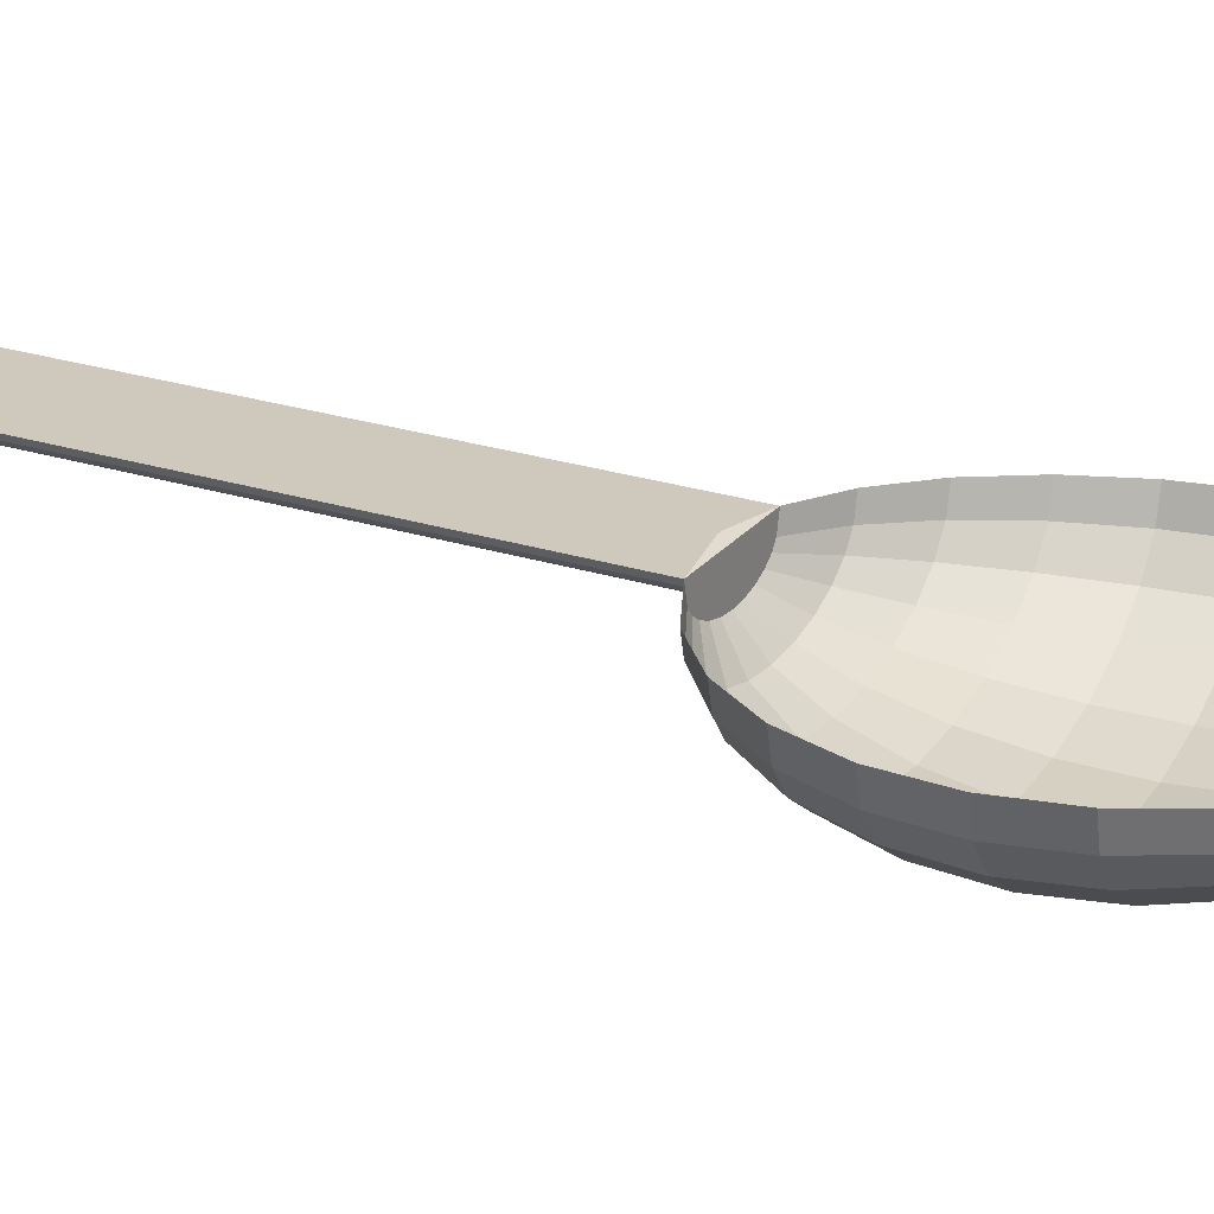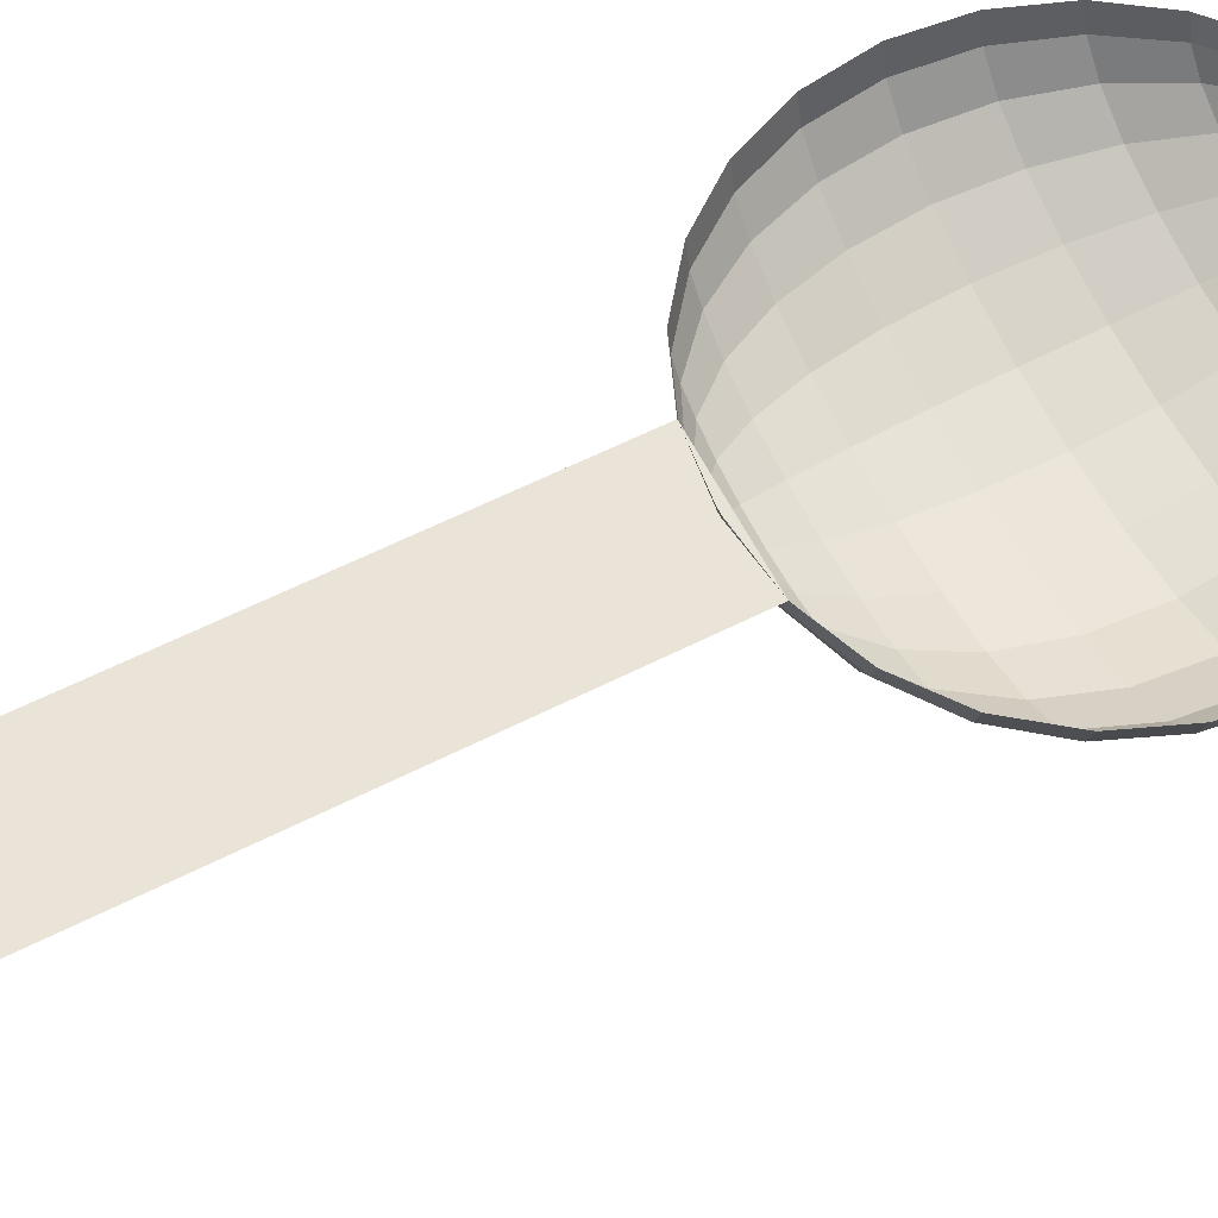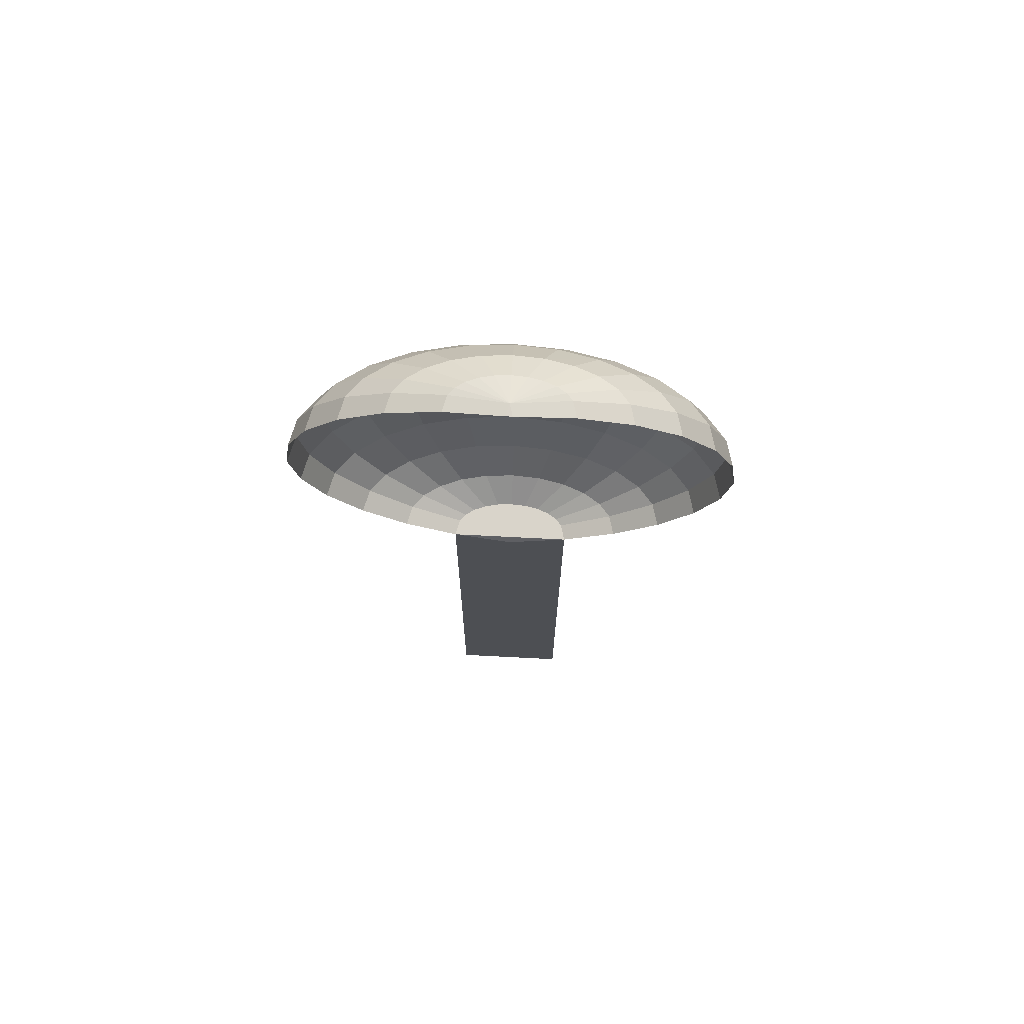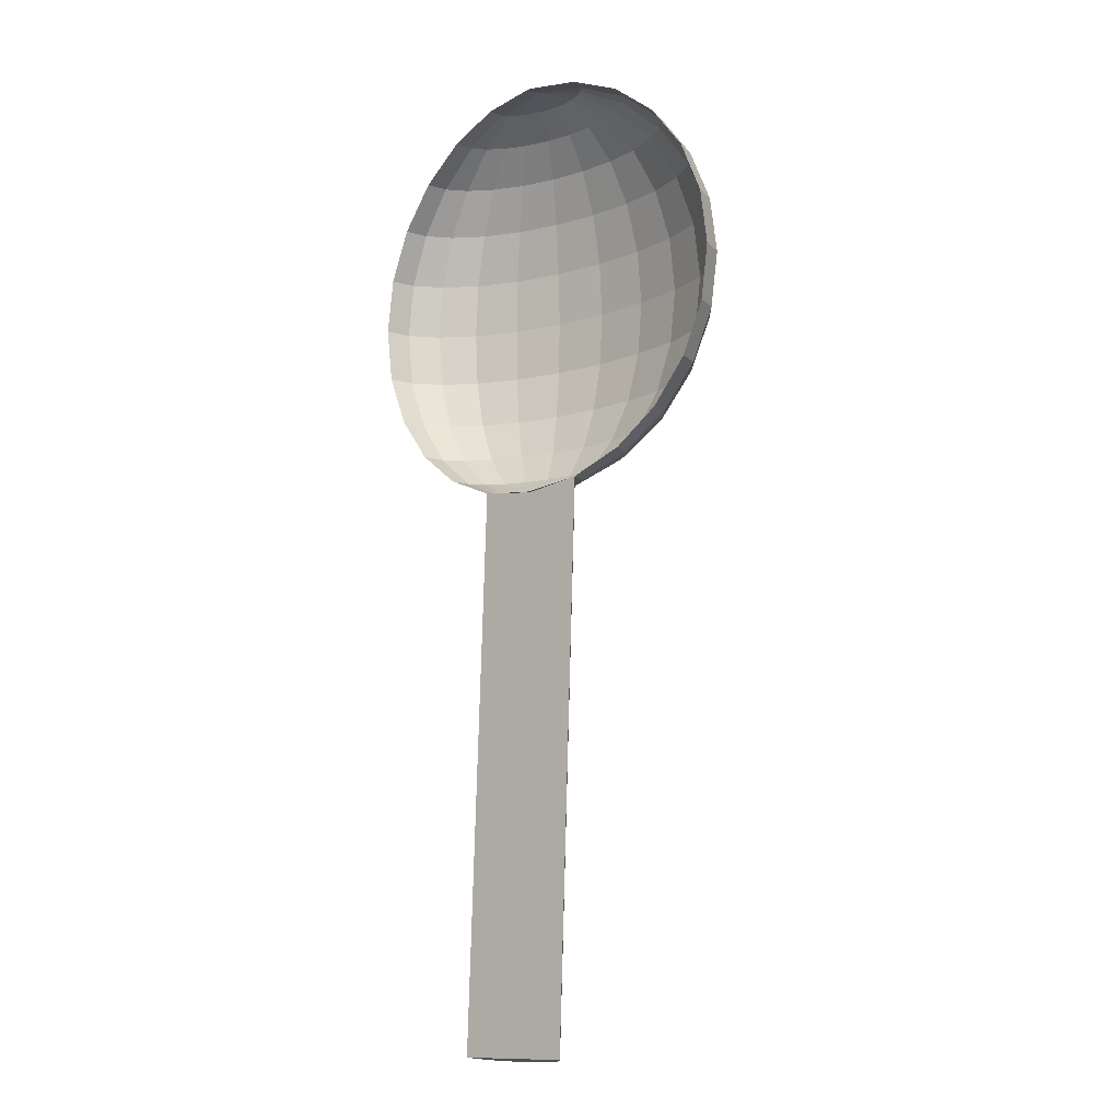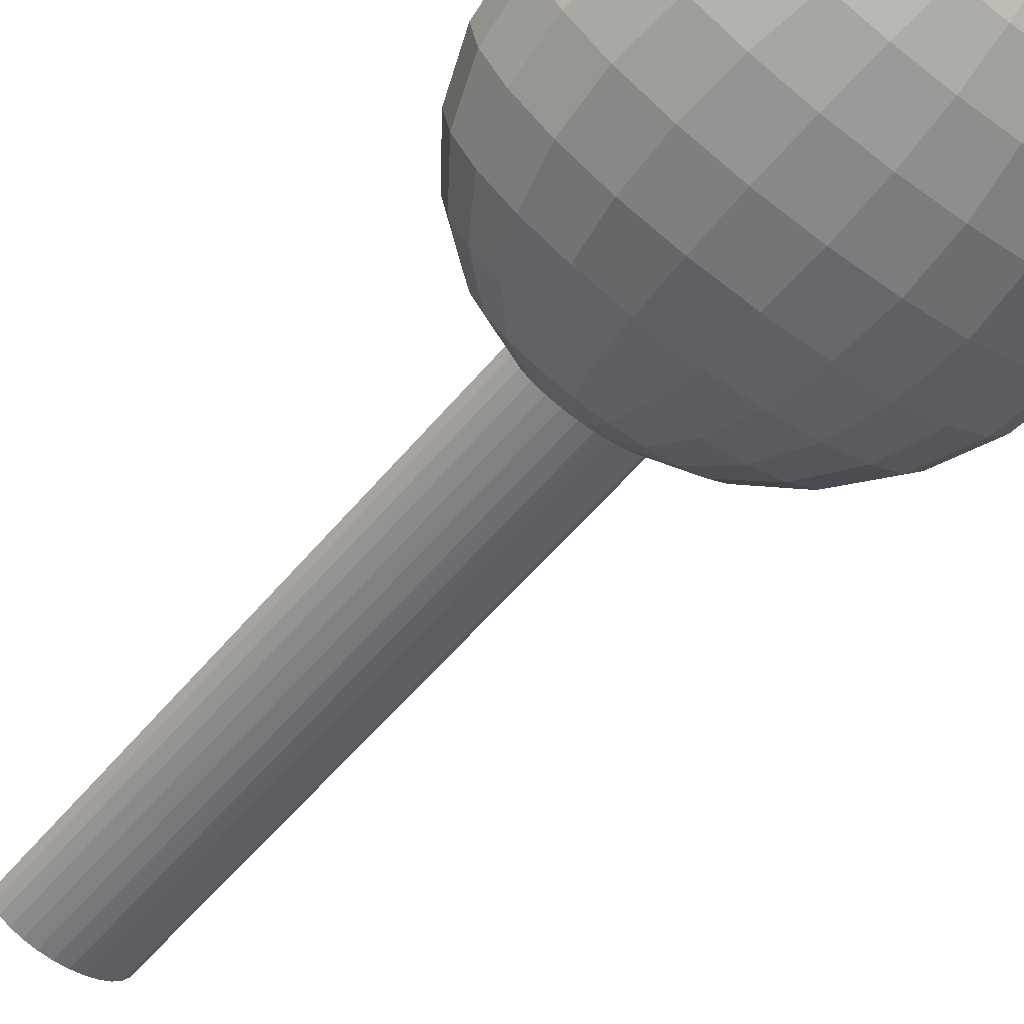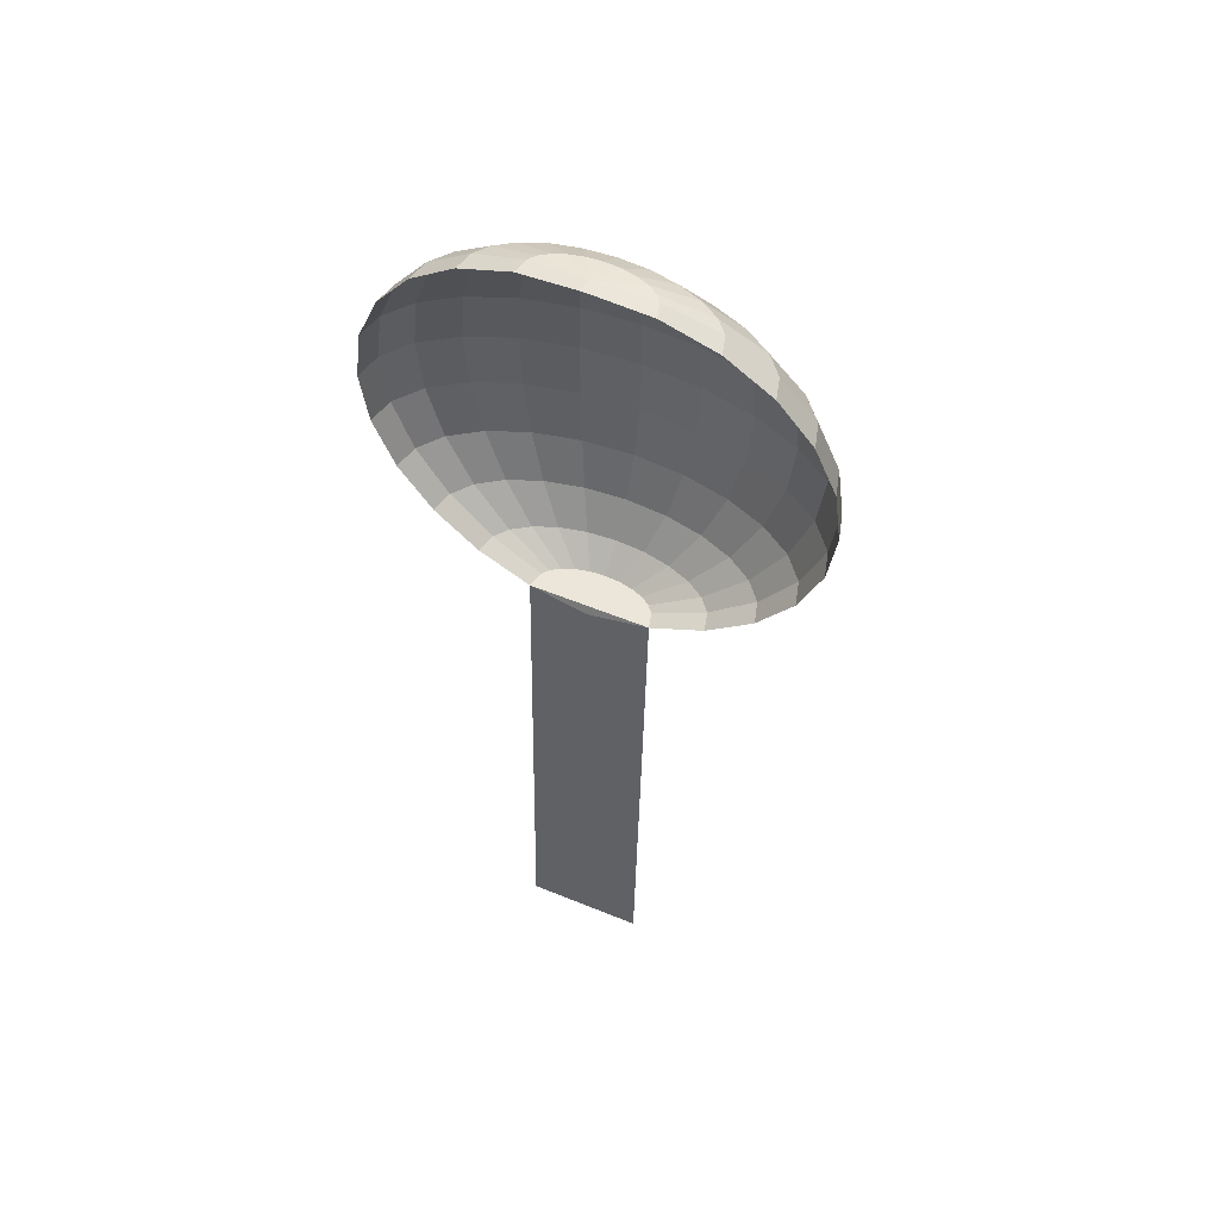
<metadata>
{"format":"obj","ext":"obj","renderer":"f3d","projection":"perspective","resolution":1024,"background":"white","views":[{"elev":21.2,"azim":115.8,"up":"+Z"},{"elev":63.2,"azim":62.2,"up":"+Z"},{"elev":74.8,"azim":2.9,"up":"+Y"},{"elev":-11.7,"azim":40.0,"up":"+Y"},{"elev":-57.7,"azim":141.4,"up":"+Z"},{"elev":56.5,"azim":23.2,"up":"+Y"}]}
</metadata>
<code>
o D00674
v 0.02841 -2.165 0.2637
v 0.04613 -0.07519 0.1543
v 0.04613 -2.169 0.241
v 0.02841 -0.07143 0.177
v 0.2455 1.516 0.1462
v 0.3933 1.489 0.07232
v 0.4265 1.489 0.09396
v 0.5952 1.408 0.04527
v 0.531 1.408 0.003459
v 0.4474 0.9176 -0.2305
v 0.6355 0.9176 -0.1915
v 0.4545 0.7086 -0.2438
v 0.6493 0.7086 -0.2035
v 0.4265 1.112 -0.1915
v 0.5952 1.112 -0.1566
v 0.4265 0.3048 -0.1915
v 0.4474 0.4996 -0.2305
v 0.5952 0.3048 -0.1566
v 0.6355 0.4996 -0.1915
v 0.3933 0.1376 -0.1296
v 0.531 0.1376 -0.101
v 0.9446 0.3048 0.1453
v 0.999 0.4996 0.04527
v 0.9211 0.3048 0.05571
v 1.024 0.4996 0.1401
v 0.2455 1.112 -0.2035
v 0.2455 1.28 -0.1393
v 0.3933 1.28 -0.1296
v 0.2455 1.408 -0.05567
v 0.35 1.408 -0.04879
v 0.9449 0.7086 -0.05567
v 0.7971 0.4996 -0.1296
v 0.9211 0.4996 -0.04879
v 0.8166 0.7086 -0.1393
v 0.8512 0.3048 -0.02862
v 0.74 0.3048 -0.101
v 0.1505 -0.08345 0.1045
v 0.1969 -2.178 0.1833
v 0.1505 -2.177 0.1911
v 0.1969 -0.08474 0.09662
v 0.2455 -2.179 0.1806
v 0.2455 -0.08518 0.09396
v 0.4474 -0.07143 0.1192
v 0.4627 -0.07143 0.177
v 0.2455 -0.09894 0.1462
v 0.2572 -0.09894 0.1906
v -0.3274 0.1376 0.1536
v -0.1445 0.009248 0.09396
v -0.306 0.1376 0.07232
v -0.163 0.009248 0.1644
v 0.04365 -0.07143 0.1192
v 0.09774 1.489 0.07232
v 0.141 1.489 0.05571
v -0.03997 1.408 0.003459
v 0.04365 1.408 -0.02862
v 0.141 1.408 -0.04879
v -0.03997 1.28 -0.101
v 0.09774 1.28 -0.1296
v 0.4265 -0.07143 0.09396
v 0.4474 1.489 0.1192
v 0.8185 1.28 0.1536
v 0.6355 1.408 0.09396
v 0.7971 1.28 0.07232
v 0.6541 1.408 0.1644
v 0.6493 0.1376 -0.05567
v 0.74 0.1376 0.003459
v 0.531 0.009248 0.003459
v 0.5952 0.009248 0.04527
v -0.1041 0.009248 0.04527
v -0.249 0.1376 0.003459
v 0.06453 -0.07143 0.09396
v 0.04365 1.489 0.1192
v 0.06453 1.489 0.09396
v -0.1041 1.408 0.04527
v -0.1582 1.28 -0.05567
v 0.35 0.009248 -0.04879
v 0.4474 0.009248 -0.02862
v 0.2996 -0.07143 0.04527
v 0.35 -0.07143 0.05571
v 0.2996 1.489 0.04527
v 0.35 1.489 0.05571
v 0.3933 -0.07143 0.07232
v -0.1041 1.112 -0.1566
v -0.249 1.112 -0.101
v -0.1445 0.9176 -0.1915
v -0.306 0.9176 -0.1296
v -0.1582 0.7086 -0.2035
v -0.3255 0.7086 -0.1393
v 0.2455 -0.07143 0.04171
v 0.1914 -0.07143 0.04527
v 0.09774 0.1376 -0.1296
v 0.2455 0.009248 -0.05567
v 0.2455 0.1376 -0.1393
v 0.141 0.009248 -0.04879
v 0.04365 0.009248 -0.02862
v 0.141 -0.07143 0.05571
v 0.1914 1.489 0.04527
v 0.09774 -0.07143 0.07232
v 0.06453 0.3048 -0.1915
v 0.2455 0.3048 -0.2035
v 0.7971 0.1376 0.07232
v 0.8185 0.1376 0.1536
v 0.6355 0.009248 0.09396
v 0.6541 0.009248 0.1644
v 0.2455 0.7086 -0.2576
v 0.04365 0.9176 -0.2305
v 0.03653 0.7086 -0.2438
v 0.2455 0.9176 -0.2438
v -0.43 0.4996 -0.04879
v -0.306 0.4996 -0.1296
v -0.4538 0.7086 -0.05567
v -0.3601 0.3048 -0.02862
v -0.249 0.3048 -0.101
v -0.1582 0.1376 -0.05567
v 0.2339 -0.09894 0.1906
v 0.2942 -2.178 0.1833
v 0.2942 -0.08474 0.09662
v 0.4627 1.489 0.177
v 0.2572 1.516 0.1906
v 0.02841 1.489 0.177
v 0.2339 1.516 0.1906
v -0.03997 0.1376 -0.101
v -0.03997 0.009248 0.003459
v 0.74 1.28 0.003459
v 0.9211 1.112 0.05571
v 0.9211 0.9176 -0.04879
v 0.999 0.9176 0.04527
v 0.8512 1.112 -0.02862
v 0.7971 0.9176 -0.1296
v 0.6493 1.28 -0.05567
v 0.4449 -0.07519 0.1543
v 0.4627 -2.165 0.2637
v 0.4449 -2.169 0.241
v 0.4178 -0.07855 0.134
v 0.4178 -2.172 0.2207
v 0.3824 -0.08135 0.1171
v 0.3824 -2.175 0.2038
v 0.3406 -0.08345 0.1045
v 0.3406 -2.177 0.1911
v -0.1445 1.408 0.09396
v -0.249 1.28 0.003459
v 0.74 1.112 -0.101
v 0.1087 -2.175 0.2038
v 0.07331 -2.172 0.2207
v 0.1087 -0.08135 0.1171
v 0.07331 -0.07855 0.134
v -0.3601 1.112 -0.02862
v -0.5079 0.9176 0.04527
v -0.43 0.9176 -0.04879
v -0.43 1.112 0.05571
v -0.5345 0.7086 0.04171
v -0.5079 0.4996 0.04527
v -0.1445 0.4996 -0.1915
v 0.04365 0.4996 -0.2305
v -0.1041 0.3048 -0.1566
v 0.4474 1.408 -0.02862
v 0.06453 1.112 -0.1915
v 0.9446 1.112 0.1453
v 1.024 0.9176 0.1401
v 1.026 0.7086 0.04171
v -0.3274 1.28 0.1536
v -0.306 1.28 0.07232
v -0.163 1.408 0.1644
v -0.4536 1.112 0.1453
v -0.5599 0.7086 0.1383
v -0.5329 0.4996 0.1401
v -0.4536 0.3048 0.1453
v -0.43 0.3048 0.05571
v 0.531 1.28 -0.101
v 0.2455 0.4996 -0.2438
v 1.051 0.7086 0.1383
v 0.2455 1.489 0.04171
v -0.5329 0.9176 0.1401
f 3 1 2
f 2 1 4
f 5 7 6
f 8 9 6
f 6 7 8
f 10 11 12
f 13 12 11
f 14 15 10
f 11 10 15
f 16 17 18
f 19 18 17
f 20 16 21
f 18 21 16
f 22 24 23
f 23 25 22
f 26 27 14
f 28 14 27
f 27 29 28
f 30 28 29
f 31 33 32
f 32 34 31
f 35 36 33
f 32 33 36
f 19 13 32
f 13 34 32
f 18 19 36
f 32 36 19
f 37 38 39
f 38 37 40
f 40 41 38
f 41 40 42
f 43 44 45
f 46 45 44
f 47 49 48
f 48 50 47
f 50 48 51
f 51 4 50
f 5 53 52
f 53 55 54
f 54 52 53
f 56 58 57
f 57 55 56
f 59 43 45
f 5 60 7
f 61 63 62
f 62 64 61
f 65 66 67
f 68 67 66
f 49 70 69
f 69 48 49
f 51 71 45
f 5 73 72
f 5 52 73
f 52 54 74
f 74 73 52
f 55 57 75
f 75 54 55
f 20 21 76
f 77 76 21
f 78 79 45
f 5 81 80
f 27 58 29
f 58 56 29
f 67 68 82
f 59 82 68
f 82 59 45
f 83 84 75
f 75 57 83
f 85 86 84
f 84 83 85
f 87 88 86
f 86 85 87
f 89 42 90
f 45 90 42
f 91 93 92
f 92 94 91
f 94 90 95
f 96 95 90
f 96 90 45
f 5 97 53
f 89 78 90
f 96 90 78
f 79 96 78
f 82 96 79
f 98 96 82
f 71 98 82
f 59 71 82
f 43 71 59
f 51 71 43
f 4 51 43
f 44 4 43
f 99 100 91
f 100 93 91
f 22 102 101
f 101 24 22
f 103 101 102
f 102 104 103
f 101 66 24
f 35 24 66
f 66 101 68
f 103 68 101
f 105 107 106
f 108 105 106
f 88 110 109
f 109 111 88
f 110 113 112
f 112 109 110
f 114 70 112
f 112 113 114
f 44 4 115
f 115 46 44
f 42 116 41
f 116 42 117
f 76 77 78
f 79 78 77
f 118 60 5
f 5 119 118
f 64 62 60
f 60 118 64
f 5 72 120
f 120 121 5
f 122 95 114
f 123 114 95
f 95 96 123
f 98 123 96
f 98 96 45
f 114 123 70
f 69 70 123
f 123 98 69
f 71 69 98
f 71 98 45
f 63 124 8
f 8 62 63
f 125 127 126
f 126 128 125
f 13 11 129
f 129 34 13
f 124 130 9
f 9 8 124
f 63 125 128
f 128 124 63
f 131 132 133
f 132 131 44
f 134 133 135
f 133 134 131
f 136 135 137
f 135 136 134
f 138 137 139
f 137 138 136
f 21 18 65
f 36 65 18
f 43 103 104
f 104 44 43
f 73 74 140
f 140 72 73
f 54 75 141
f 141 74 54
f 31 34 129
f 129 126 31
f 79 82 45
f 5 6 81
f 115 45 46
f 11 15 142
f 142 129 11
f 117 139 116
f 139 117 138
f 100 16 93
f 20 93 16
f 17 12 19
f 13 19 12
f 116 38 41
f 38 116 139
f 38 139 39
f 39 139 137
f 39 137 143
f 143 137 135
f 143 135 144
f 144 135 3
f 3 135 133
f 3 133 1
f 1 133 132
f 145 144 146
f 144 145 143
f 132 4 1
f 4 132 44
f 147 149 148
f 148 150 147
f 149 111 151
f 151 148 149
f 111 109 152
f 152 151 111
f 77 67 79
f 82 79 67
f 48 69 71
f 71 51 48
f 3 146 144
f 146 3 2
f 153 87 107
f 107 154 153
f 155 153 154
f 99 155 154
f 155 99 122
f 91 122 99
f 91 94 122
f 95 122 94
f 156 30 80
f 80 81 156
f 157 83 57
f 57 58 157
f 106 85 83
f 83 157 106
f 107 87 85
f 85 106 107
f 9 156 81
f 81 6 9
f 61 158 125
f 125 63 61
f 158 159 127
f 127 125 158
f 127 160 31
f 31 126 127
f 106 157 108
f 26 108 157
f 66 65 35
f 36 35 65
f 21 65 77
f 67 77 65
f 140 162 161
f 161 163 140
f 162 150 164
f 164 161 162
f 152 166 165
f 165 151 152
f 152 168 167
f 167 166 152
f 168 49 47
f 47 167 168
f 128 142 130
f 130 124 128
f 128 126 129
f 129 142 128
f 15 169 130
f 130 142 15
f 130 169 156
f 156 9 130
f 51 45 4
f 45 115 4
f 112 168 152
f 152 109 112
f 112 70 49
f 49 168 112
f 75 84 147
f 147 141 75
f 84 86 149
f 149 147 84
f 86 88 111
f 111 149 86
f 110 88 87
f 87 153 110
f 113 110 153
f 153 155 113
f 114 113 155
f 122 114 155
f 154 107 105
f 170 154 105
f 105 108 12
f 10 12 108
f 62 8 7
f 7 60 62
f 23 33 31
f 31 160 23
f 23 24 35
f 35 33 23
f 154 170 99
f 100 99 170
f 94 92 89
f 89 90 94
f 159 171 160
f 160 127 159
f 171 25 23
f 23 160 171
f 97 56 55
f 55 53 97
f 172 29 56
f 56 97 172
f 5 172 97
f 157 58 26
f 27 26 58
f 150 148 173
f 173 164 150
f 151 165 173
f 173 148 151
f 72 140 163
f 163 120 72
f 74 141 162
f 162 140 74
f 141 147 150
f 150 162 141
f 28 169 14
f 15 14 169
f 28 30 169
f 30 156 169
f 29 172 30
f 172 80 30
f 121 119 5
f 5 80 172
f 89 78 42
f 45 42 78
f 92 76 89
f 78 89 76
f 93 20 92
f 76 92 20
f 26 14 108
f 10 108 14
f 170 105 17
f 12 17 105
f 100 170 16
f 17 16 170
f 37 143 145
f 143 37 39
f 68 103 59
f 43 59 103

</code>
